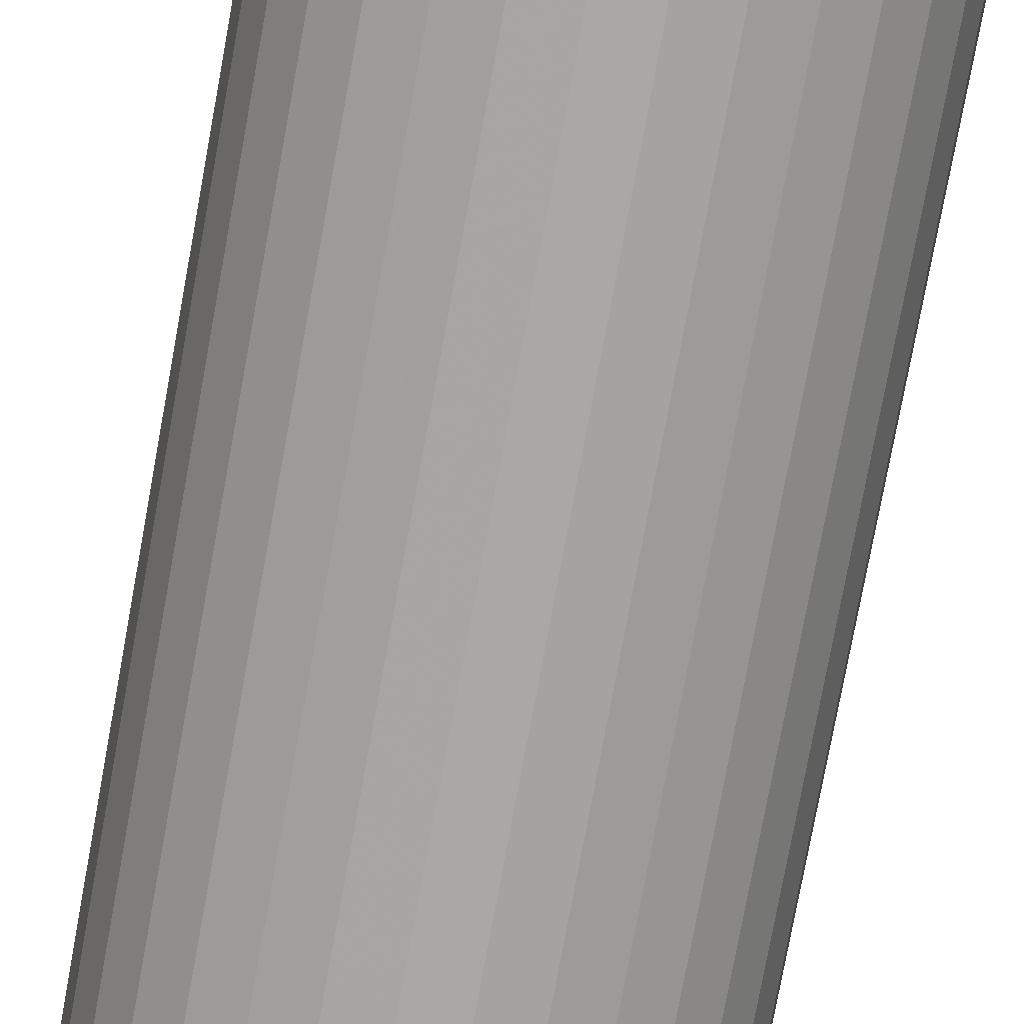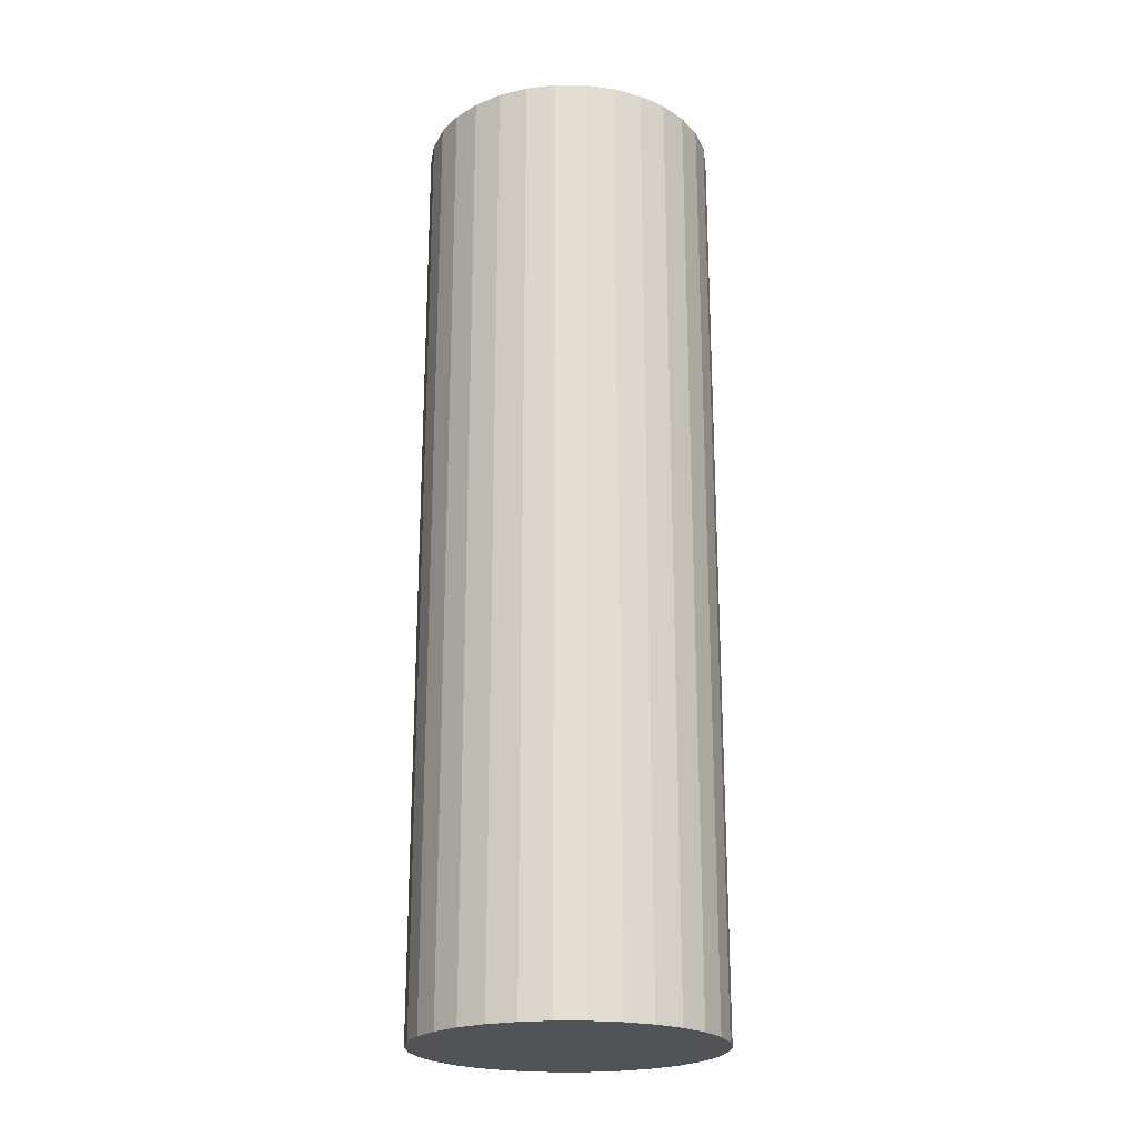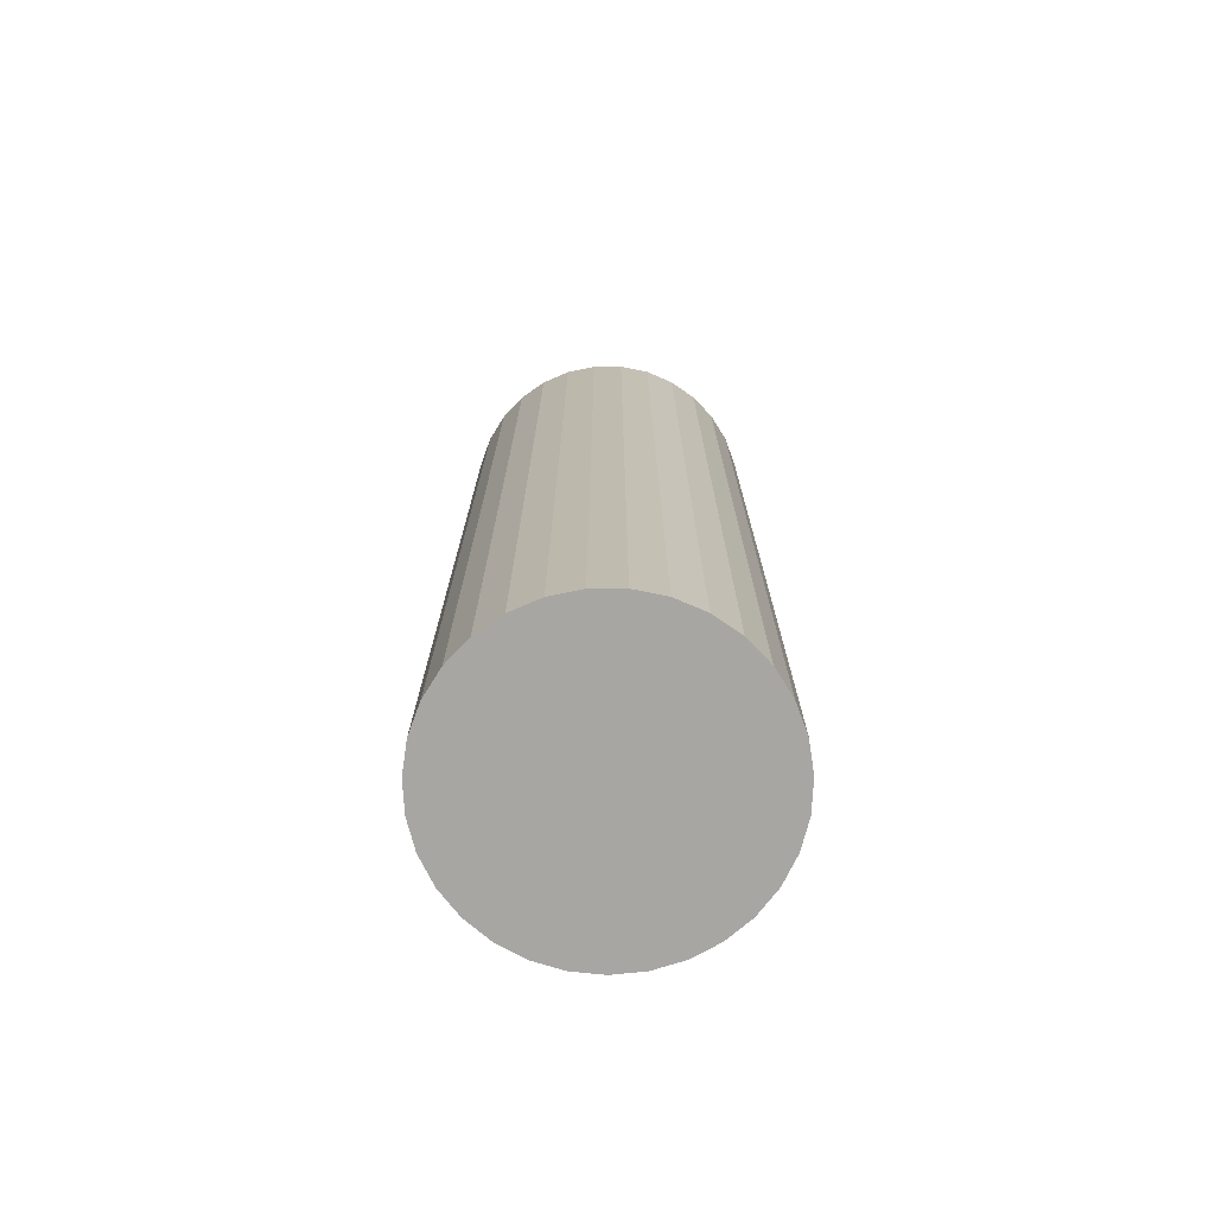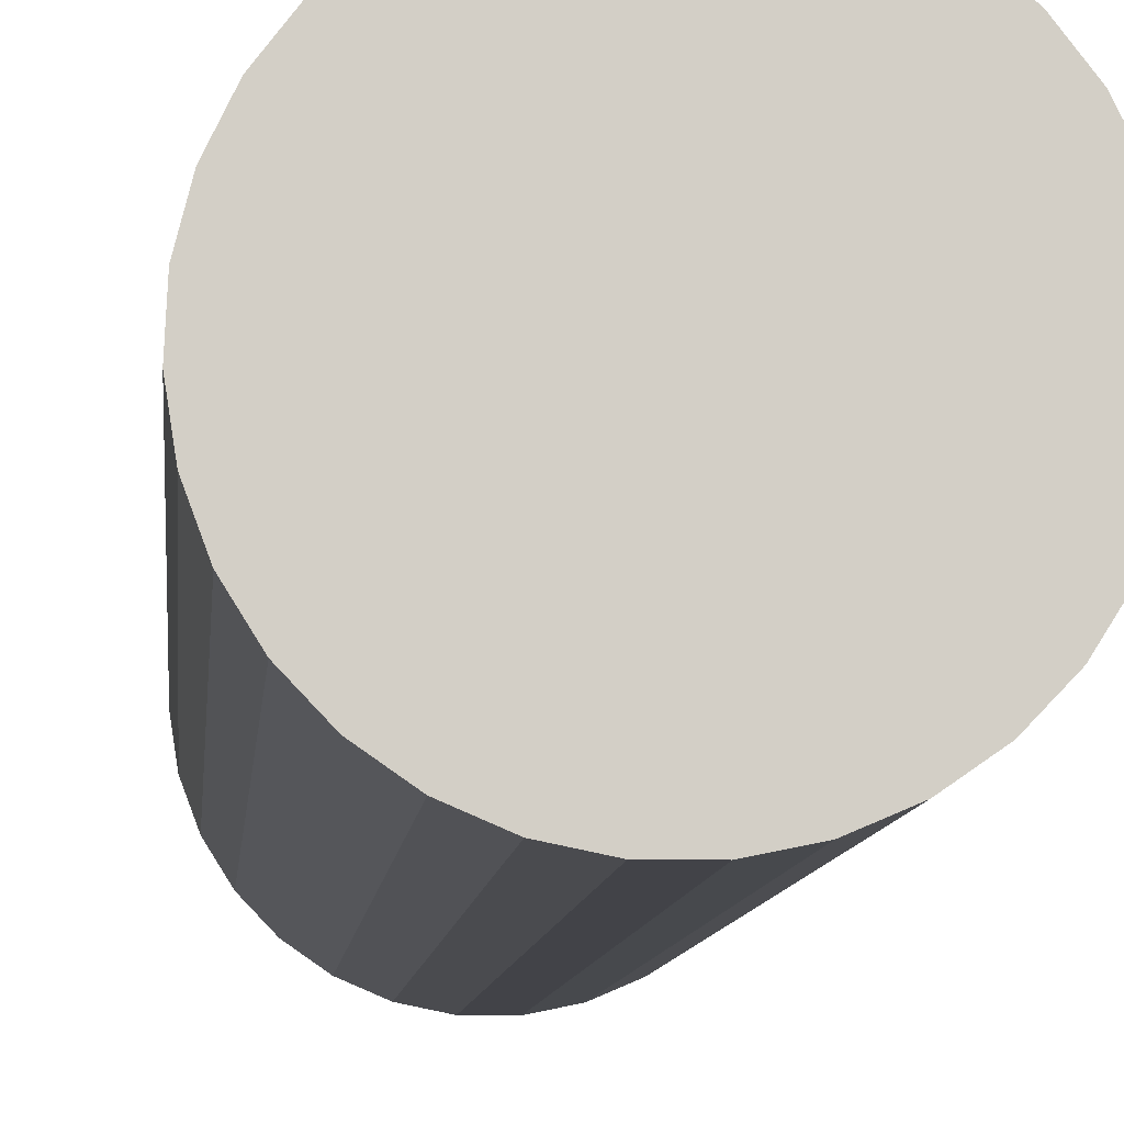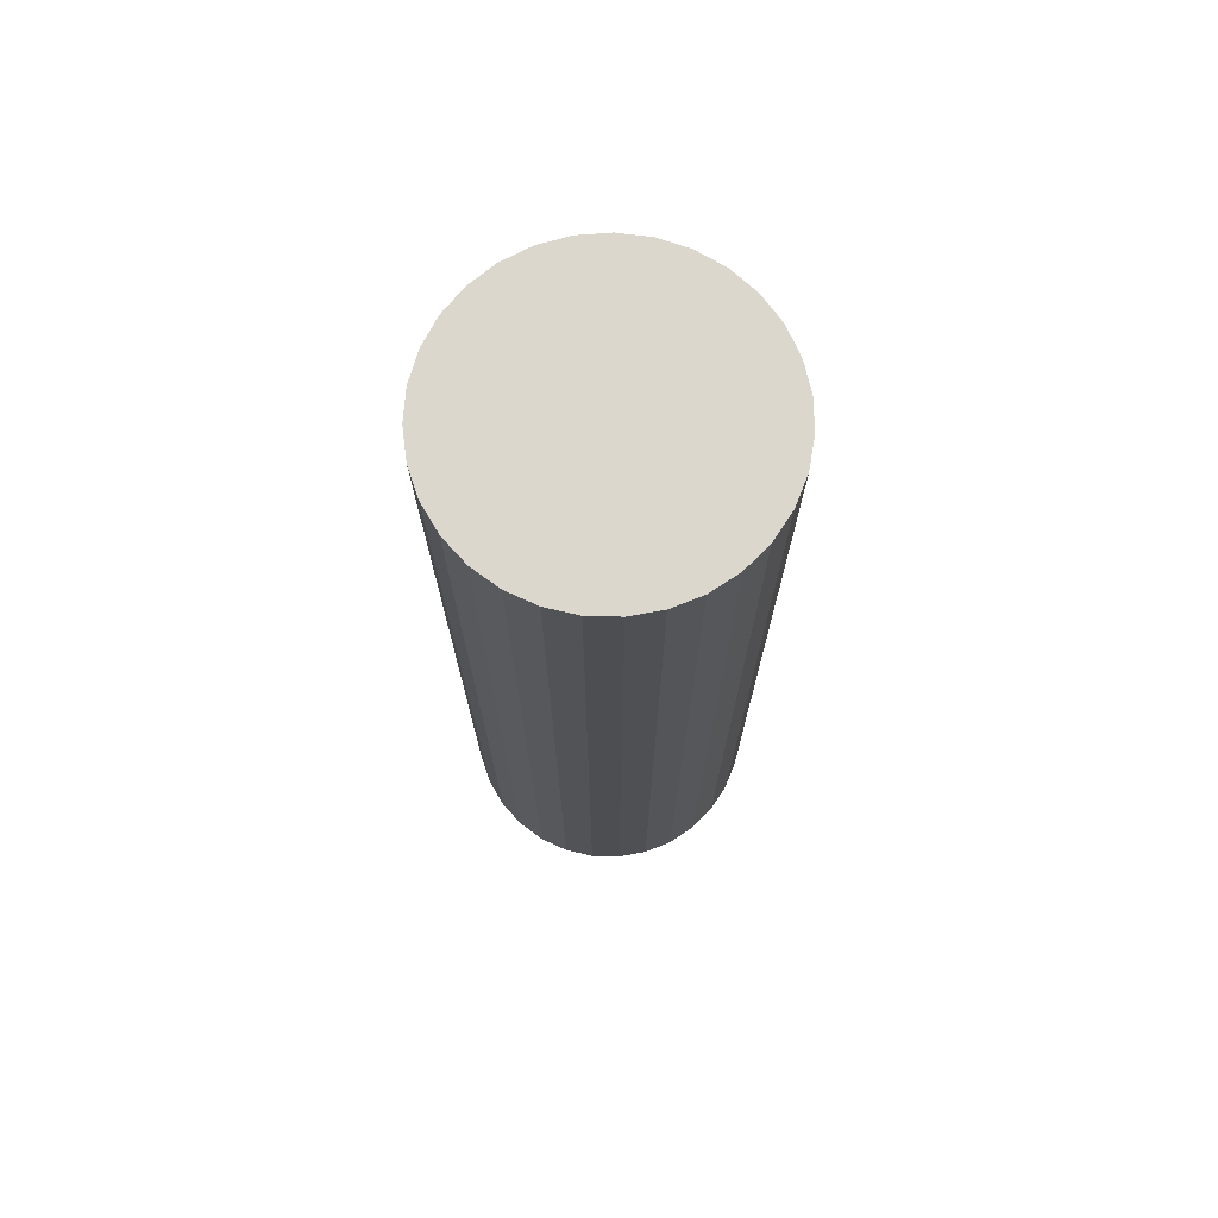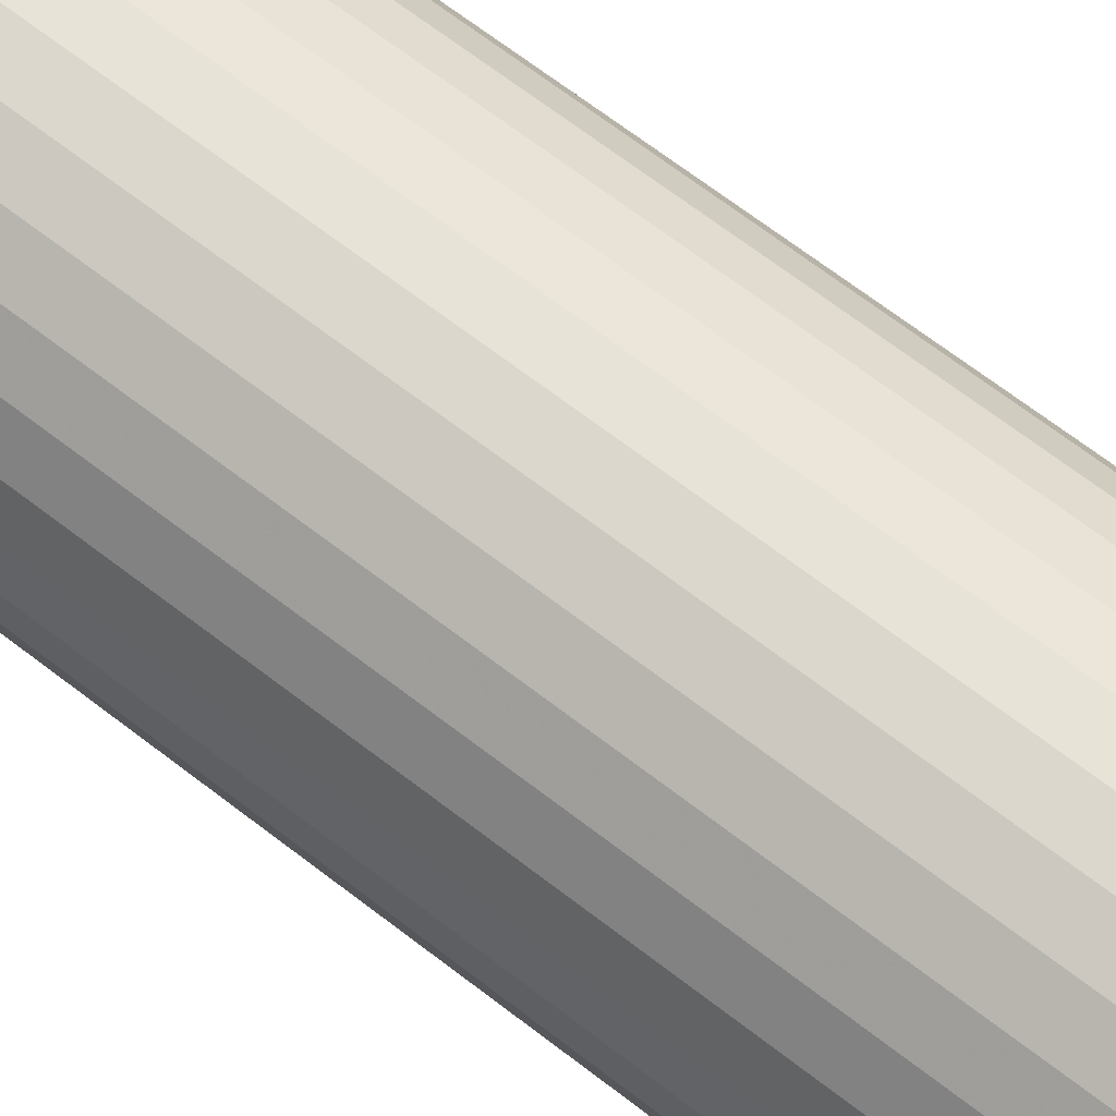
<metadata>
{"format":"obj","ext":"obj","renderer":"f3d","projection":"perspective","resolution":1024,"background":"white","views":[{"elev":-74.9,"azim":-10.3,"up":"+Z"},{"elev":-22.3,"azim":-157.5,"up":"+Y"},{"elev":-74.1,"azim":87.2,"up":"+Y"},{"elev":-7.6,"azim":-4.1,"up":"+Z"},{"elev":73.2,"azim":-16.0,"up":"+Y"},{"elev":67.4,"azim":127.8,"up":"+Z"}]}
</metadata>
<code>
v 0 -9.5 -9
v 0 9.5 -9
v -0 -9.5 -6
v -0 9.5 -6
v -2.546 -9.5 -7.413
v -2.546 9.5 -7.413
v -1.714 -9.5 -6.538
v -1.714 9.5 -6.538
v -2.996 -9.5 -9.152
v -2.996 9.5 -9.152
v 1.954 -9.5 -11.28
v 1.954 9.5 -11.28
v 0.8981 -9.5 -11.86
v 0.8981 9.5 -11.86
v -1.183 -9.5 -6.243
v -1.183 9.5 -6.243
v 1.456 -9.5 -11.62
v 1.456 9.5 -11.62
v 2.813 -9.5 -7.958
v 2.813 9.5 -7.958
v -0.6039 -9.5 -6.061
v -0.6039 9.5 -6.061
v -2.693 -9.5 -10.32
v -2.693 9.5 -10.32
v 2.965 -9.5 -8.546
v 2.965 9.5 -8.546
v 2.372 -9.5 -10.84
v 2.372 9.5 -10.84
v -0.3035 -9.5 -11.98
v -0.3035 9.5 -11.98
v 2.904 -9.5 -9.752
v 2.904 9.5 -9.752
v -2.174 -9.5 -6.933
v -2.174 9.5 -6.933
v 2.174 -9.5 -6.933
v 2.174 9.5 -6.933
v -2.904 -9.5 -9.752
v -2.904 9.5 -9.752
v 0.3035 -9.5 -11.98
v 0.3035 9.5 -11.98
v -2.372 -9.5 -10.84
v -2.372 9.5 -10.84
v -2.965 -9.5 -8.546
v -2.965 9.5 -8.546
v 2.693 -9.5 -10.32
v 2.693 9.5 -10.32
v 0.6039 -9.5 -6.061
v 0.6039 9.5 -6.061
v -2.813 -9.5 -7.958
v -2.813 9.5 -7.958
v -1.456 -9.5 -11.62
v -1.456 9.5 -11.62
v 1.183 -9.5 -6.243
v 1.183 9.5 -6.243
v -0.8981 -9.5 -11.86
v -0.8981 9.5 -11.86
v -1.954 -9.5 -11.28
v -1.954 9.5 -11.28
v 2.996 -9.5 -9.152
v 2.996 9.5 -9.152
v 1.714 -9.5 -6.538
v 1.714 9.5 -6.538
v 2.546 -9.5 -7.413
v 2.546 9.5 -7.413
f 1 47 53
f 1 53 61
f 1 61 35
f 1 35 63
f 1 63 19
f 1 19 25
f 1 25 59
f 1 59 31
f 1 31 45
f 1 45 27
f 1 27 11
f 1 11 17
f 1 17 13
f 1 13 39
f 1 39 29
f 1 29 55
f 1 55 51
f 1 51 57
f 1 57 41
f 1 41 23
f 1 23 37
f 1 37 9
f 1 9 43
f 1 43 49
f 1 49 5
f 1 5 33
f 1 33 7
f 1 7 15
f 1 15 21
f 1 21 3
f 1 3 47
f 54 48 2
f 62 54 2
f 36 62 2
f 64 36 2
f 20 64 2
f 26 20 2
f 60 26 2
f 32 60 2
f 46 32 2
f 28 46 2
f 12 28 2
f 18 12 2
f 14 18 2
f 40 14 2
f 30 40 2
f 56 30 2
f 52 56 2
f 58 52 2
f 42 58 2
f 24 42 2
f 38 24 2
f 10 38 2
f 44 10 2
f 50 44 2
f 6 50 2
f 34 6 2
f 8 34 2
f 16 8 2
f 22 16 2
f 4 22 2
f 48 4 2
f 48 54 47
f 47 54 53
f 54 62 53
f 53 62 61
f 62 36 61
f 61 36 35
f 36 64 35
f 35 64 63
f 64 20 63
f 63 20 19
f 20 26 19
f 19 26 25
f 26 60 25
f 25 60 59
f 60 32 59
f 59 32 31
f 32 46 31
f 31 46 45
f 46 28 45
f 45 28 27
f 28 12 27
f 27 12 11
f 12 18 11
f 11 18 17
f 18 14 17
f 17 14 13
f 14 40 13
f 13 40 39
f 40 30 39
f 39 30 29
f 30 56 29
f 29 56 55
f 56 52 55
f 55 52 51
f 52 58 51
f 51 58 57
f 58 42 57
f 57 42 41
f 42 24 41
f 41 24 23
f 24 38 23
f 23 38 37
f 38 10 37
f 37 10 9
f 10 44 9
f 9 44 43
f 44 50 43
f 43 50 49
f 50 6 49
f 49 6 5
f 6 34 5
f 5 34 33
f 34 8 33
f 33 8 7
f 8 16 7
f 7 16 15
f 16 22 15
f 15 22 21
f 4 48 3
f 3 48 47
f 22 4 21
f 21 4 3

</code>
